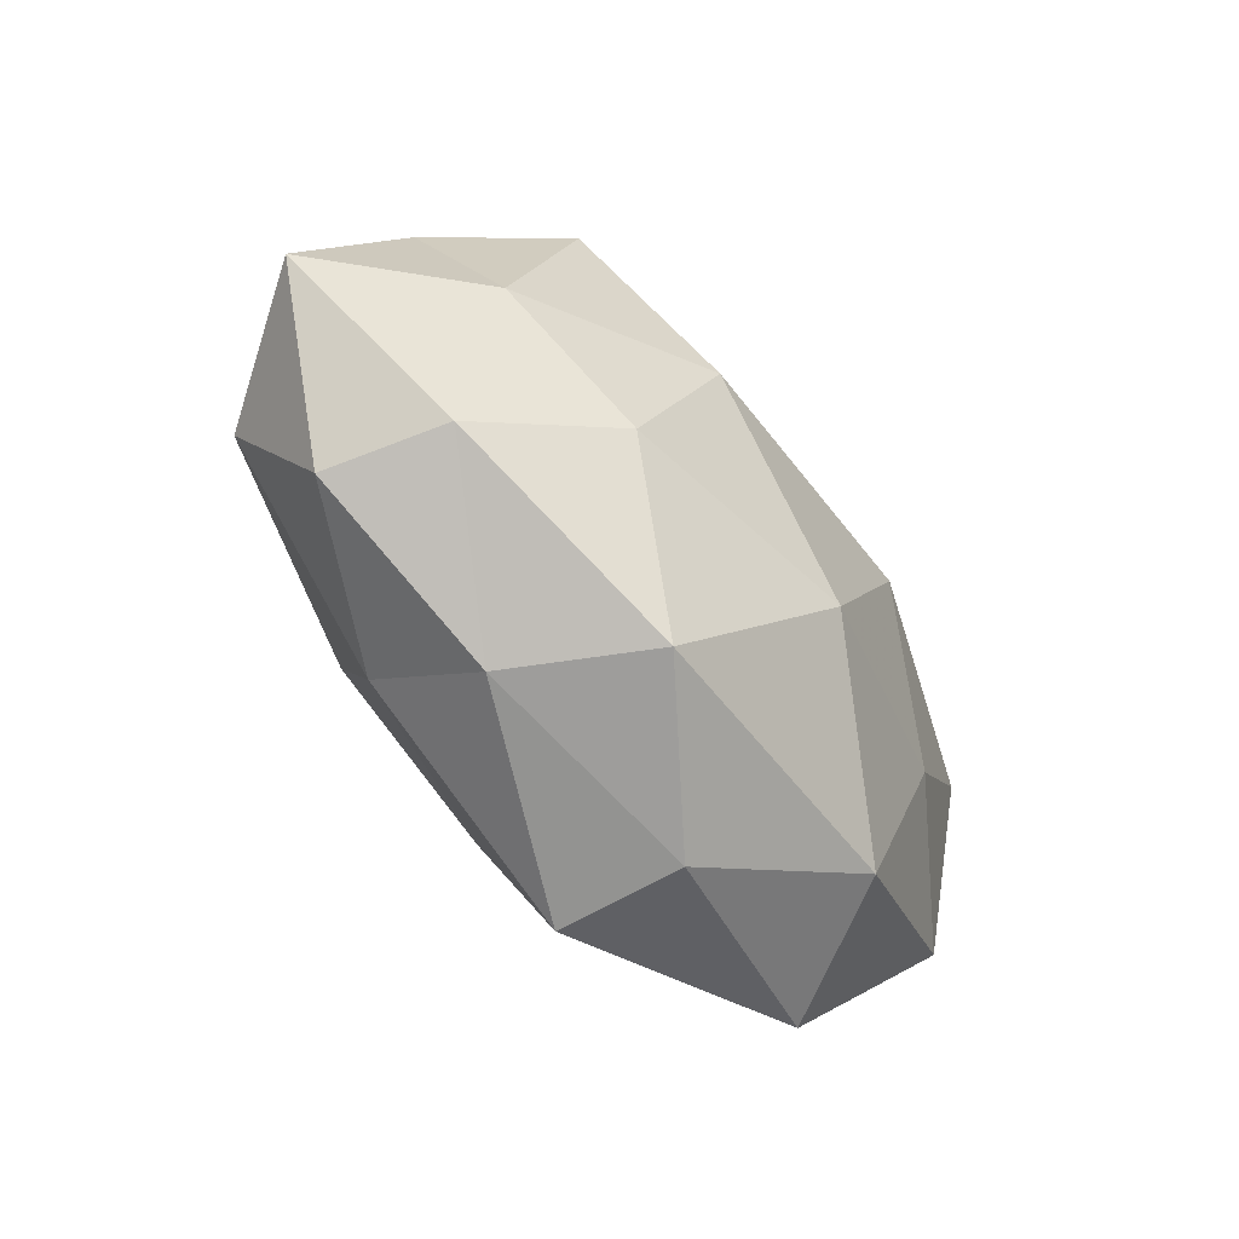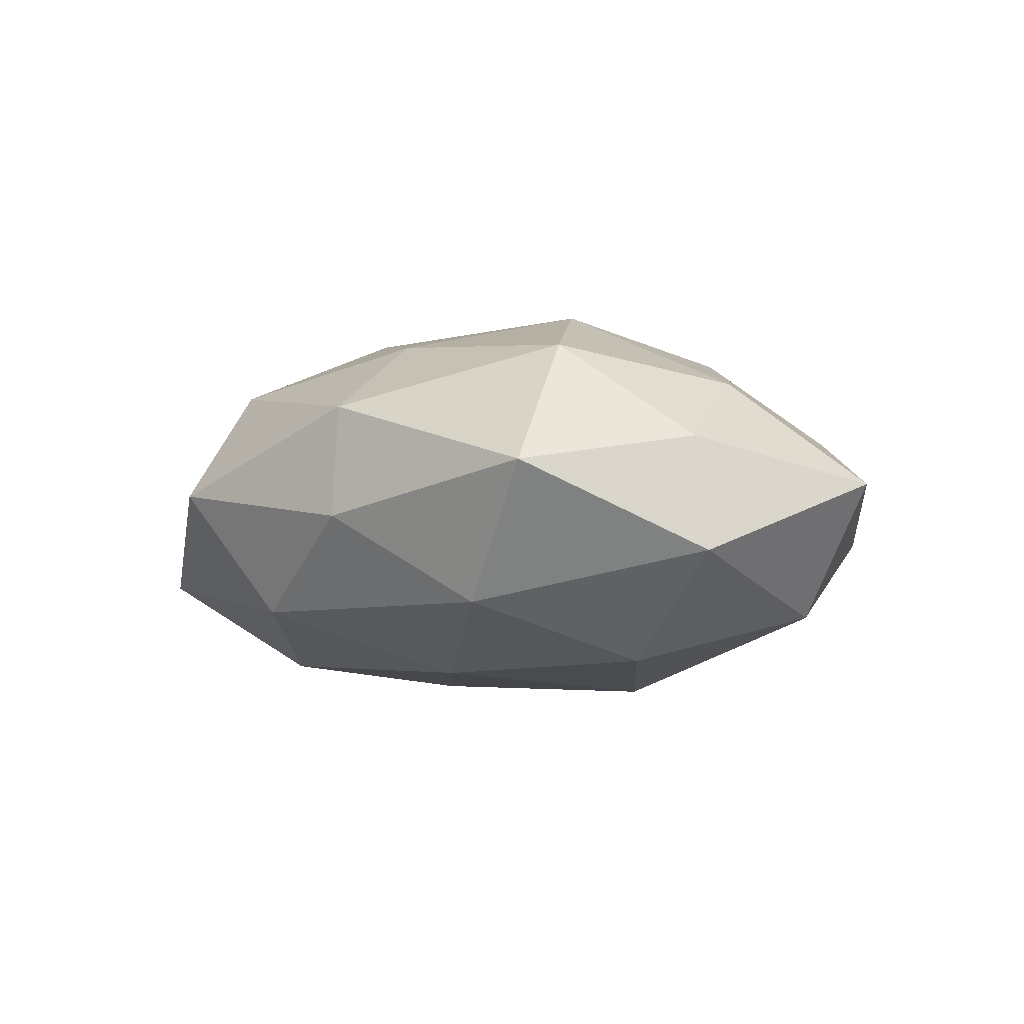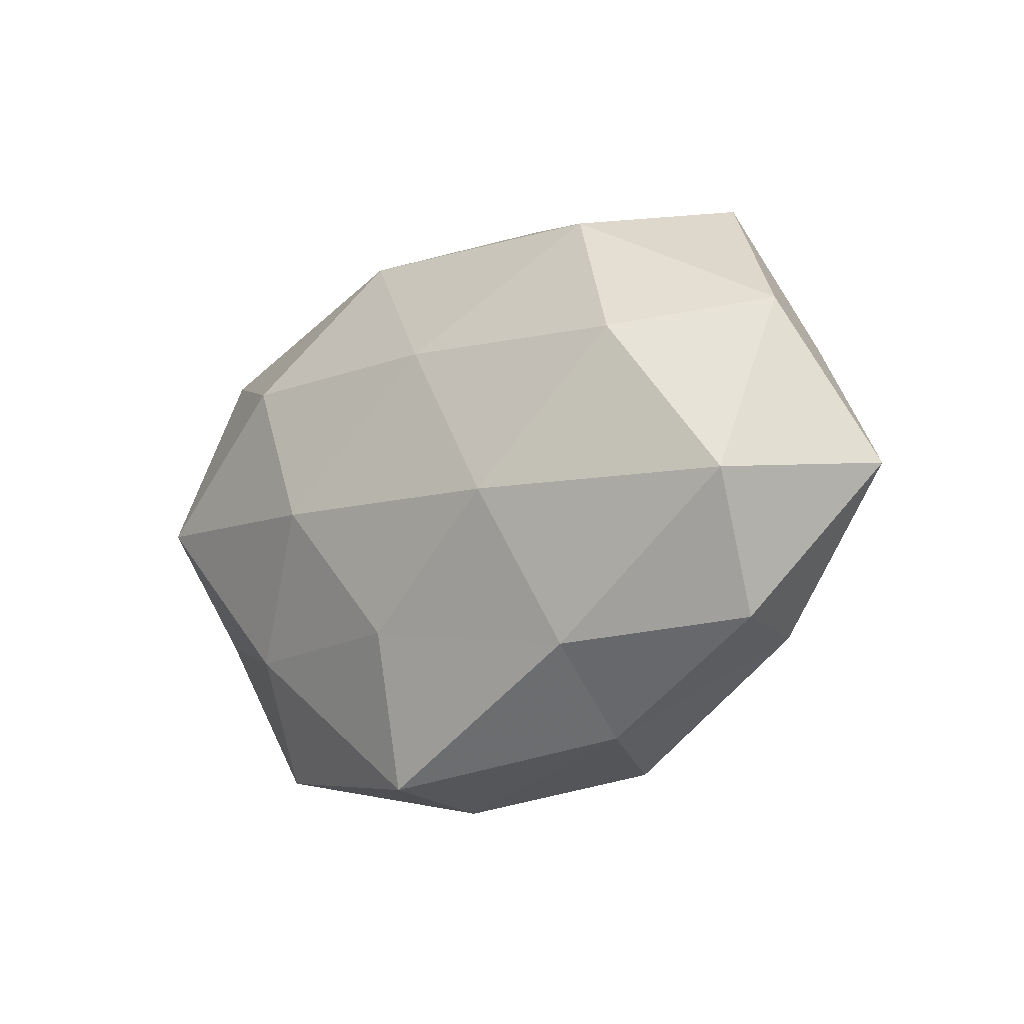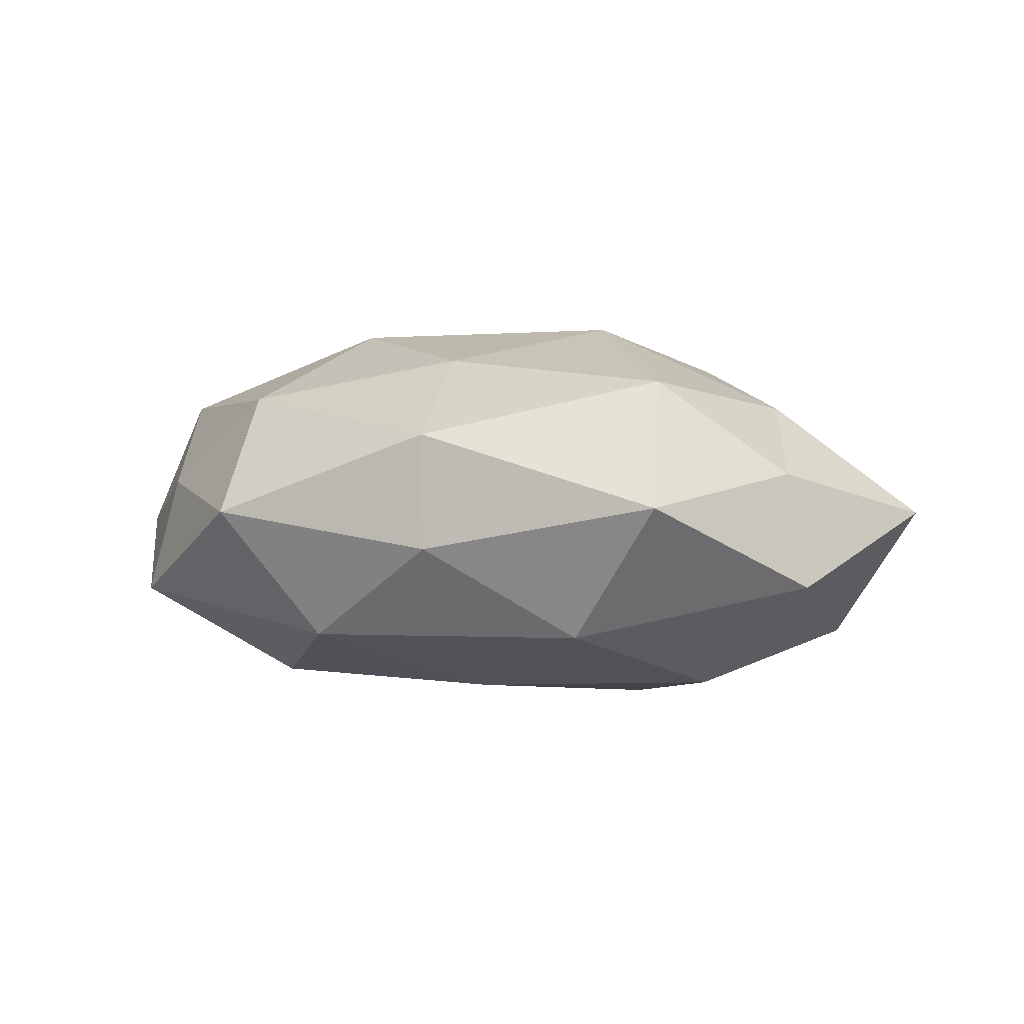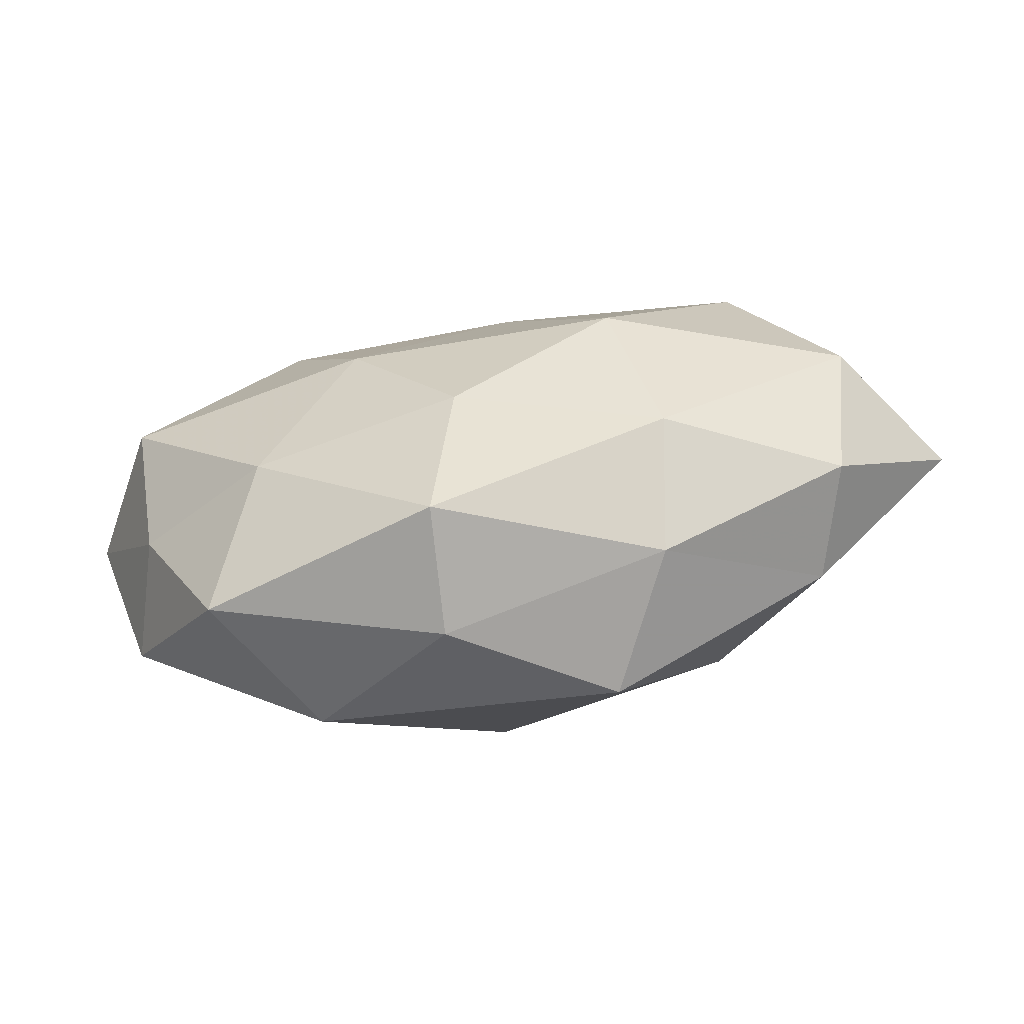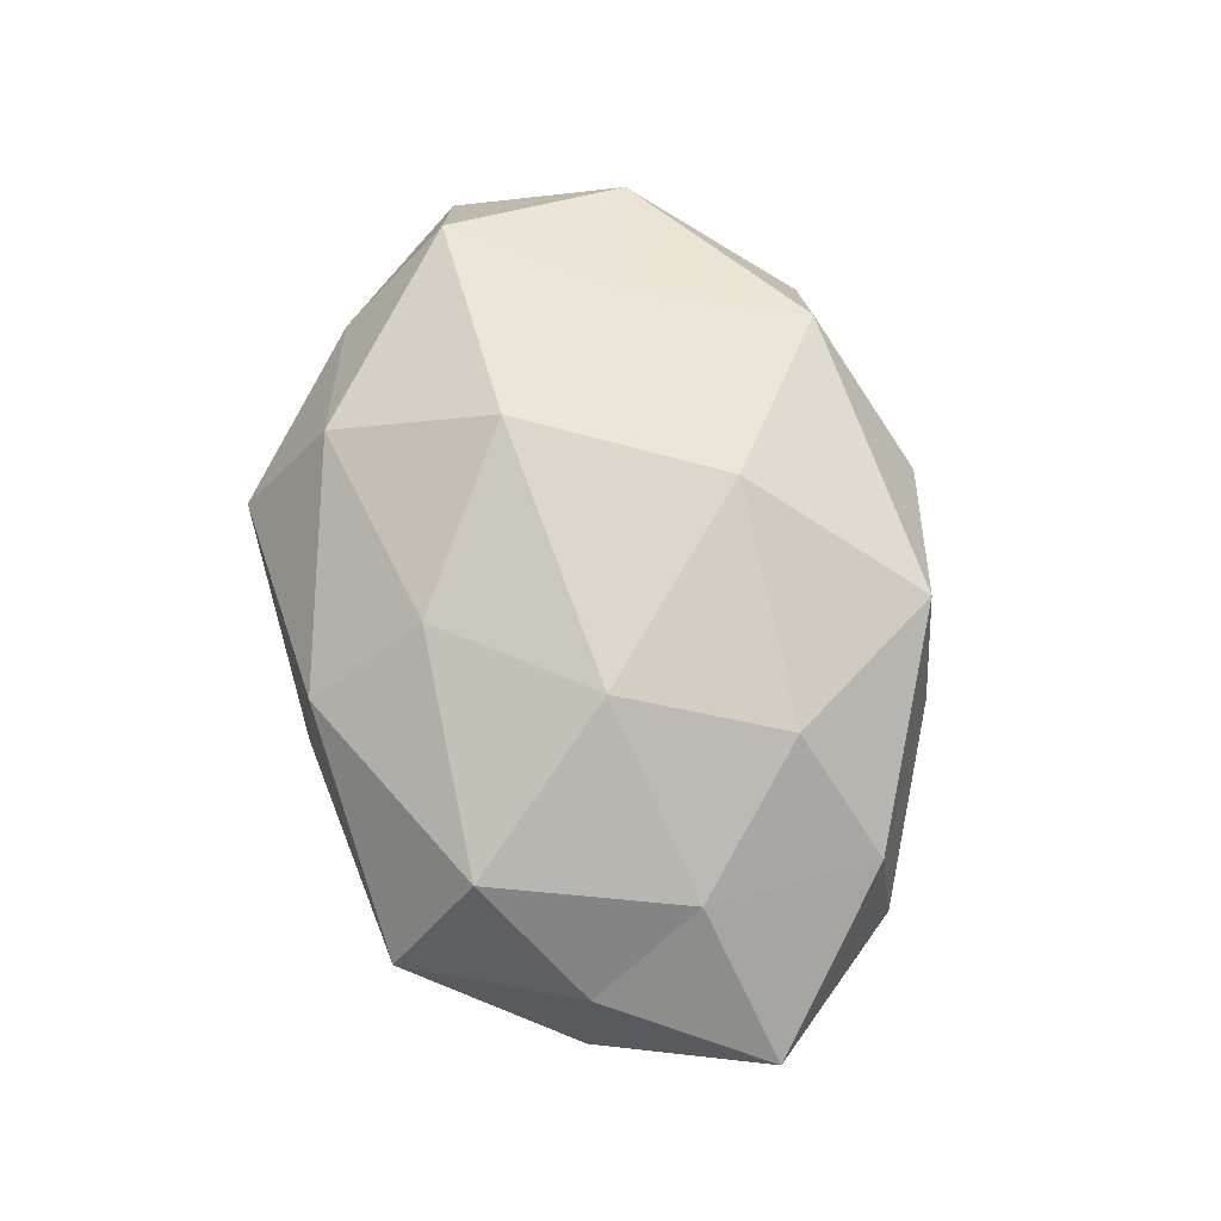
<metadata>
{"format":"obj","ext":"obj","renderer":"f3d","projection":"perspective","resolution":1024,"background":"white","views":[{"elev":-60.2,"azim":-53.1,"up":"+Y"},{"elev":-4.2,"azim":-134.3,"up":"+Z"},{"elev":-19.0,"azim":-139.0,"up":"+Y"},{"elev":2.8,"azim":-153.7,"up":"+Z"},{"elev":-73.7,"azim":-170.0,"up":"+Y"},{"elev":74.5,"azim":-103.3,"up":"+Z"}]}
</metadata>
<code>
v 0.01478 0.006622 0.02186
v -0.0406 0.01077 0.00579
v -0.02863 0.01929 0.01597
v -0.01748 -0.03037 -0.001554
v -0.005795 0.03126 0.01022
v -0.02175 -0.0142 0.01764
v 0.006121 -0.03502 0.001908
v -0.02164 0.0256 -0.01187
v 0.02162 -0.02729 0.01206
v -0.03227 0.02905 0.002622
v 0.005208 -0.03446 -0.01151
v 0.02004 0.02399 0.0141
v 0.03922 -0.01111 -0.006121
v 0.02174 0.01445 -0.01889
v 0.04837 0.005585 -0.001336
v -0.00686 0.03295 -0.002189
v 0.04006 0.00135 -0.01565
v -0.01028 -0.03104 0.01279
v -0.03395 -0.02035 0.007543
v 0.02426 -0.01741 -0.01444
v -0.01965 -0.02272 -0.01348
v -0.03015 0.00864 -0.01819
v -0.05054 -0.006148 0.0009829
v 0.03064 -0.02895 -0.00295
v 0.03702 0.0224 -0.008876
v -0.03754 -0.0213 -0.004667
v -0.04055 -0.008126 -0.01337
v -0.002909 0.01853 0.01852
v 0.001827 -0.01872 -0.01866
v 0.003458 -0.01438 0.02184
v 0.02666 -0.008342 0.01633
v 0.01872 0.03401 0.001358
v 0.008759 0.02912 -0.01254
v -0.0156 -0.006952 -0.02192
v -0.03514 -0.00155 0.01299
v -0.00404 0.01228 -0.01963
v -0.01494 0.003067 0.02242
v -0.04338 0.01195 -0.0066
v 0.04267 -0.01248 0.006272
v 0.01304 -0.003305 -0.02148
v 0.03965 0.007727 0.01304
v 0.03473 0.01987 0.004076
f 3 10 2
f 5 10 3
f 4 11 7
f 5 16 10
f 8 10 16
f 15 13 17
f 4 7 18
f 18 7 9
f 4 18 19
f 19 18 6
f 17 13 20
f 21 11 4
f 24 9 7
f 7 11 24
f 11 20 24
f 24 20 13
f 25 17 14
f 15 17 25
f 26 4 19
f 26 21 4
f 26 19 23
f 26 27 21
f 26 23 27
f 28 5 3
f 12 28 1
f 12 5 28
f 11 29 20
f 21 29 11
f 6 18 30
f 18 9 30
f 31 1 30
f 30 9 31
f 32 5 12
f 32 16 5
f 16 33 8
f 25 14 33
f 32 33 16
f 25 33 32
f 27 34 21
f 27 22 34
f 21 34 29
f 2 35 3
f 19 6 35
f 23 35 2
f 19 35 23
f 8 36 22
f 33 36 8
f 33 14 36
f 34 22 36
f 1 28 37
f 3 37 28
f 1 37 30
f 30 37 6
f 35 37 3
f 35 6 37
f 38 2 10
f 38 10 8
f 22 38 8
f 23 2 38
f 27 38 22
f 23 38 27
f 15 39 13
f 39 9 24
f 13 39 24
f 39 31 9
f 14 17 40
f 17 20 40
f 40 20 29
f 29 34 40
f 40 36 14
f 34 36 40
f 12 1 41
f 41 1 31
f 41 39 15
f 41 31 39
f 42 15 25
f 42 32 12
f 42 25 32
f 42 12 41
f 42 41 15

</code>
